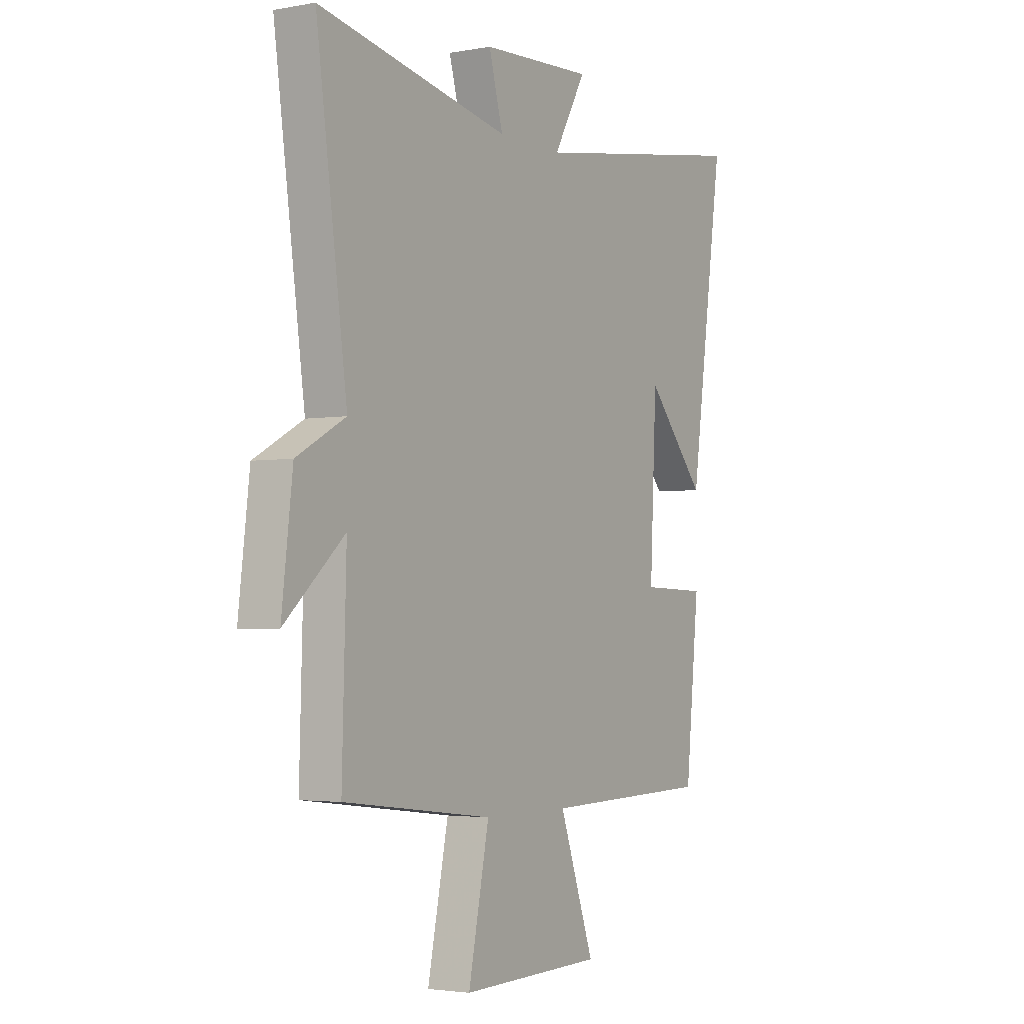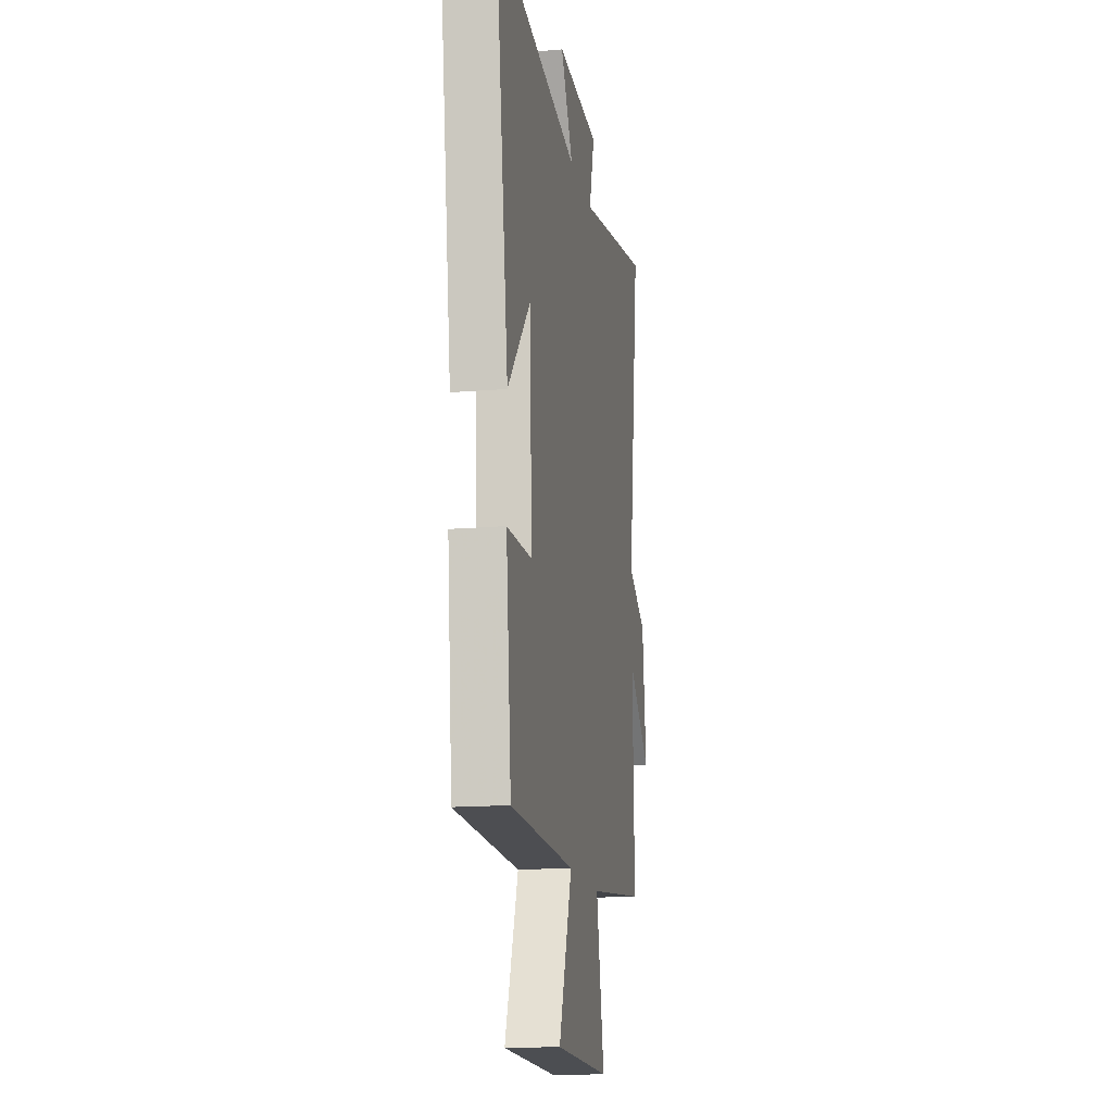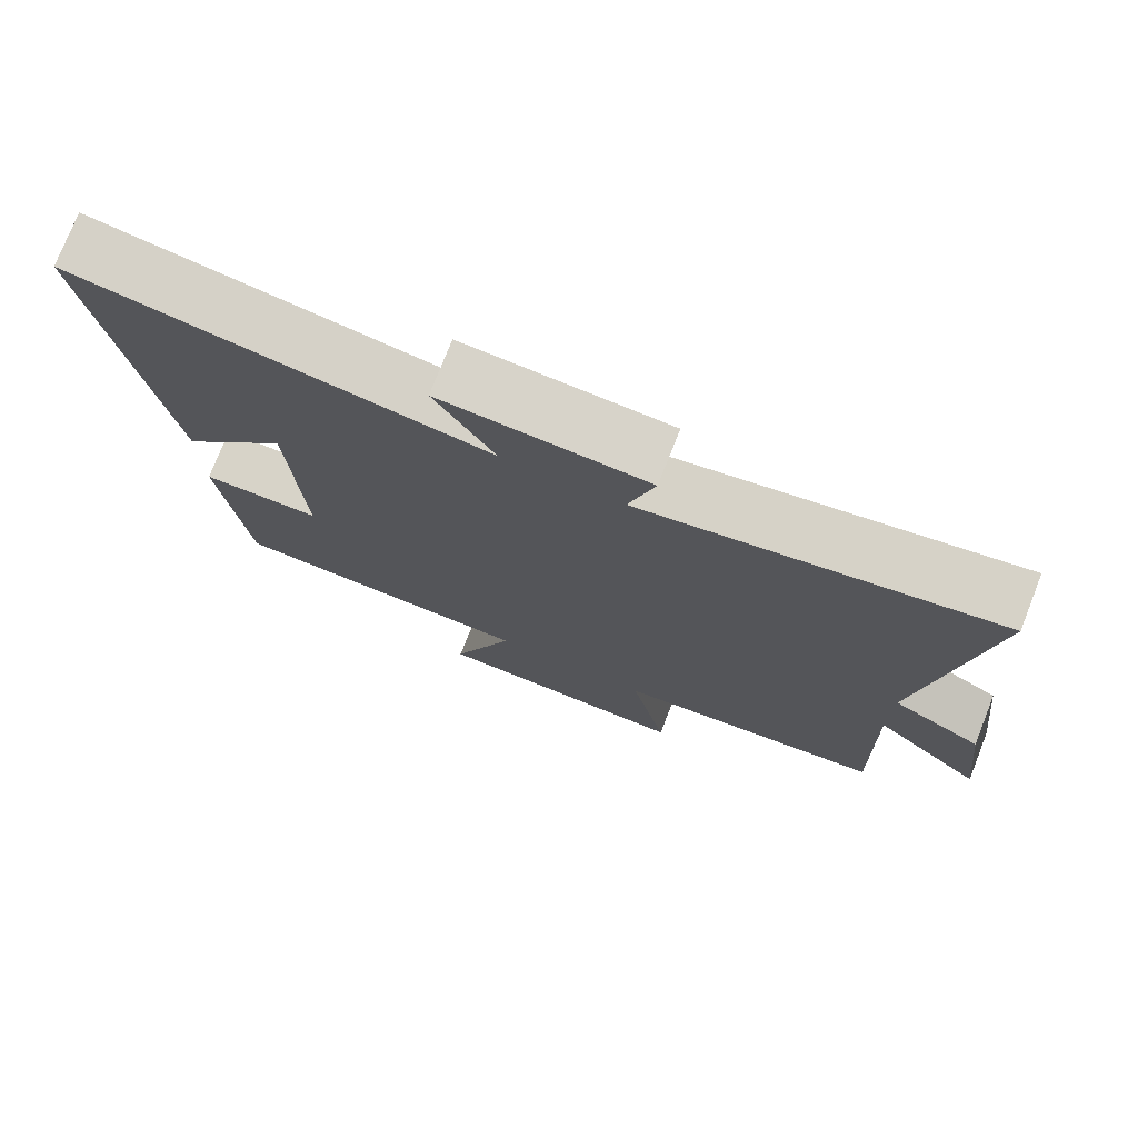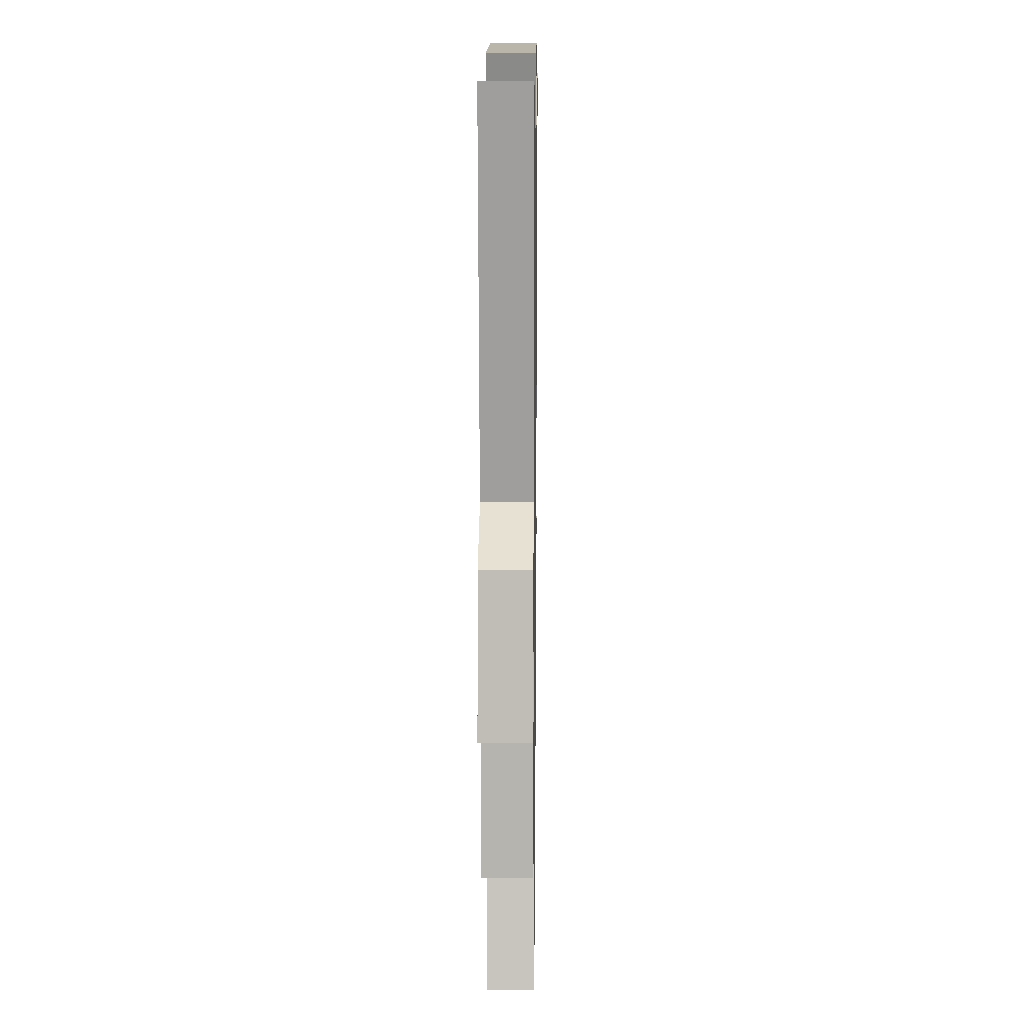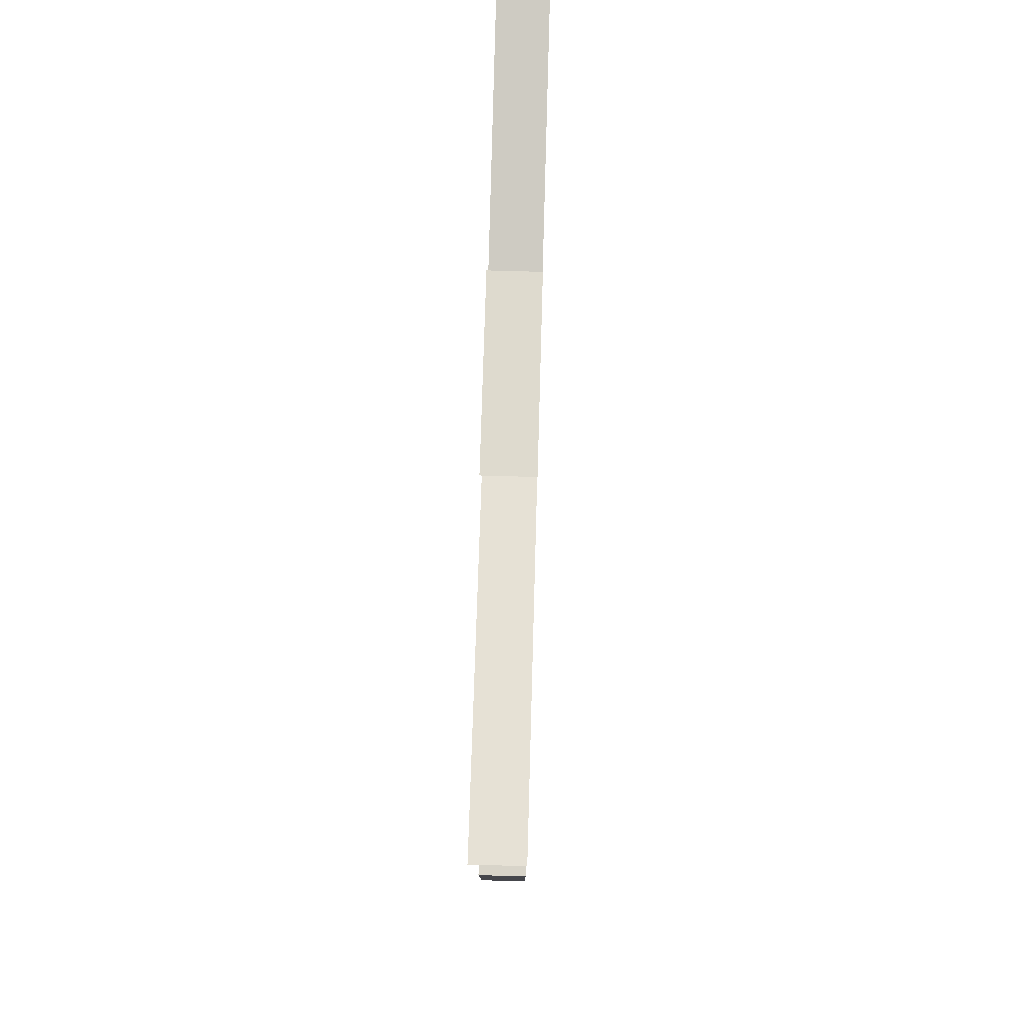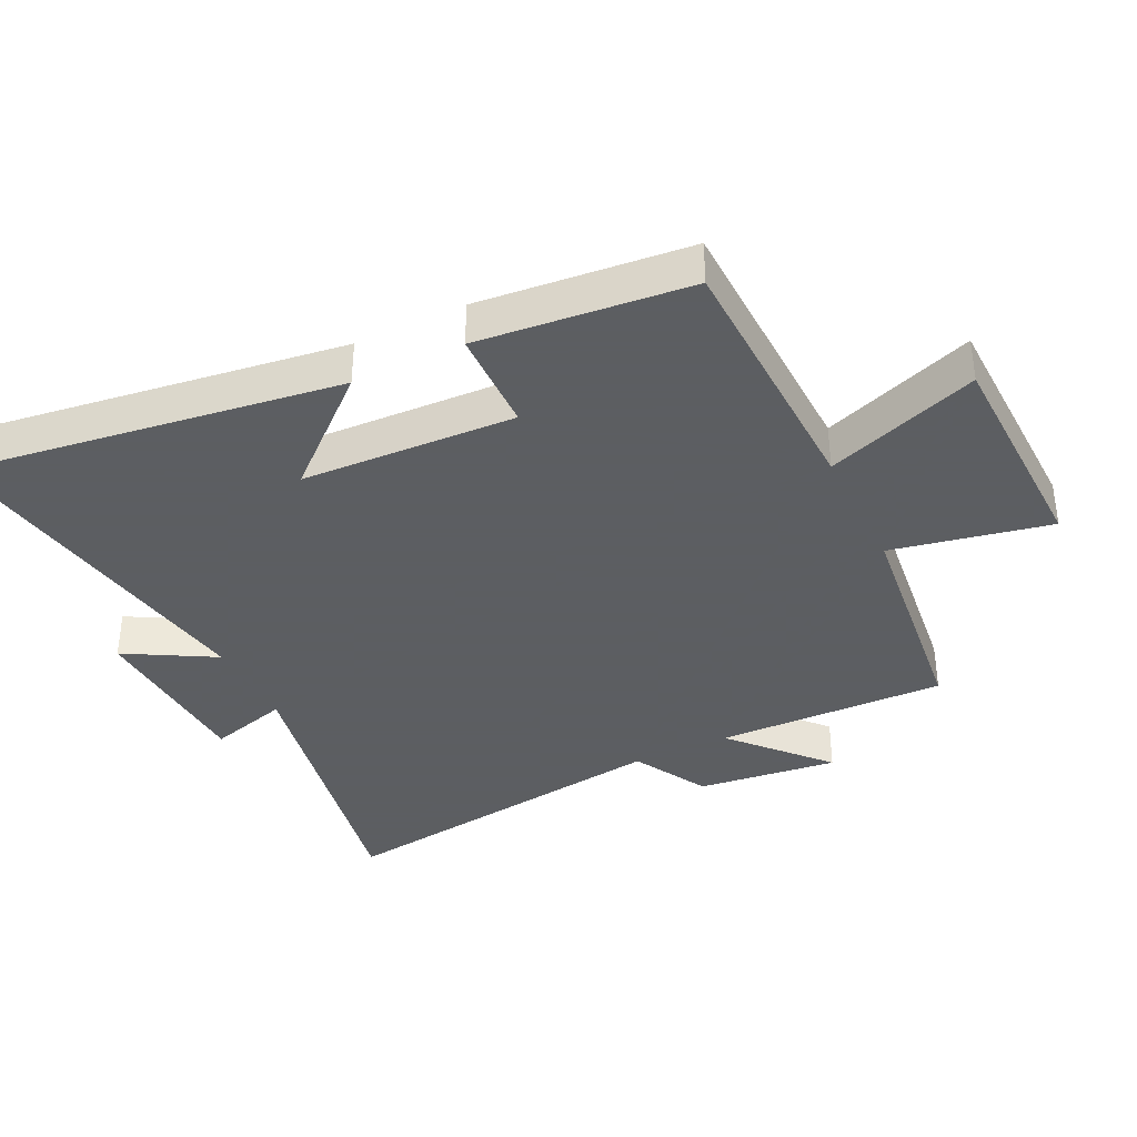
<metadata>
{"format":"obj","ext":"obj","renderer":"f3d","projection":"perspective","resolution":1024,"background":"white","views":[{"elev":-3.0,"azim":-58.1,"up":"+Z"},{"elev":-15.6,"azim":100.1,"up":"+Z"},{"elev":75.9,"azim":-158.5,"up":"+Z"},{"elev":11.1,"azim":-89.2,"up":"+Z"},{"elev":74.1,"azim":91.6,"up":"+Z"},{"elev":-37.4,"azim":116.1,"up":"+Y"}]}
</metadata>
<code>
v 0.467 0.07 -0.489
v 0.059 0.07 -0.5
v 0.143 0.07 -0.736
v -0.201 0.07 -0.744
v -0.151 0.07 -0.5
v -0.51 0.07 -0.457
v -0.5 0.07 -0.102
v -0.643 0.07 -0.23
v -0.617 0.07 -0.012
v -0.5 0.07 0.052
v -0.574 0.07 0.591
v -0.114 0.07 0.5
v -0.148 0.07 0.623
v 0.122 0.07 0.637
v 0.044 0.07 0.5
v 0.583 0.07 0.588
v 0.5 0.07 0.006
v 0.357 0.07 0.17
v 0.341 0.07 -0.16
v 0.5 0.07 -0.164
v 0.467 0 -0.489
v 0.059 0 -0.5
v 0.143 0 -0.736
v -0.201 0 -0.744
v -0.151 0 -0.5
v -0.51 0 -0.457
v -0.5 0 -0.102
v -0.643 0 -0.23
v -0.617 0 -0.012
v -0.5 0 0.052
v -0.574 0 0.591
v -0.114 0 0.5
v -0.148 0 0.623
v 0.122 0 0.637
v 0.044 0 0.5
v 0.583 0 0.588
v 0.5 0 0.006
v 0.357 0 0.17
v 0.341 0 -0.16
v 0.5 0 -0.164
f 19 20 1 2
f 18 19 2
f 16 17 18
f 15 16 18
f 15 18 2
f 12 13 14 15
f 12 15 2
f 10 11 12 2
f 7 8 9 10
f 7 10 2 3
f 5 6 7
f 5 7 3
f 3 4 5
f 22 21 40 39
f 22 39 38
f 38 37 36
f 38 36 35
f 22 38 35
f 35 34 33 32
f 22 35 32
f 22 32 31 30
f 30 29 28 27
f 23 22 30 27
f 27 26 25
f 23 27 25
f 25 24 23
f 1 21 22 2
f 2 22 23 3
f 3 23 24 4
f 4 24 25 5
f 5 25 26 6
f 6 26 27 7
f 7 27 28 8
f 8 28 29 9
f 9 29 30 10
f 10 30 31 11
f 11 31 32 12
f 12 32 33 13
f 13 33 34 14
f 14 34 35 15
f 15 35 36 16
f 16 36 37 17
f 17 37 38 18
f 18 38 39 19
f 19 39 40 20
f 20 40 21 1

</code>
